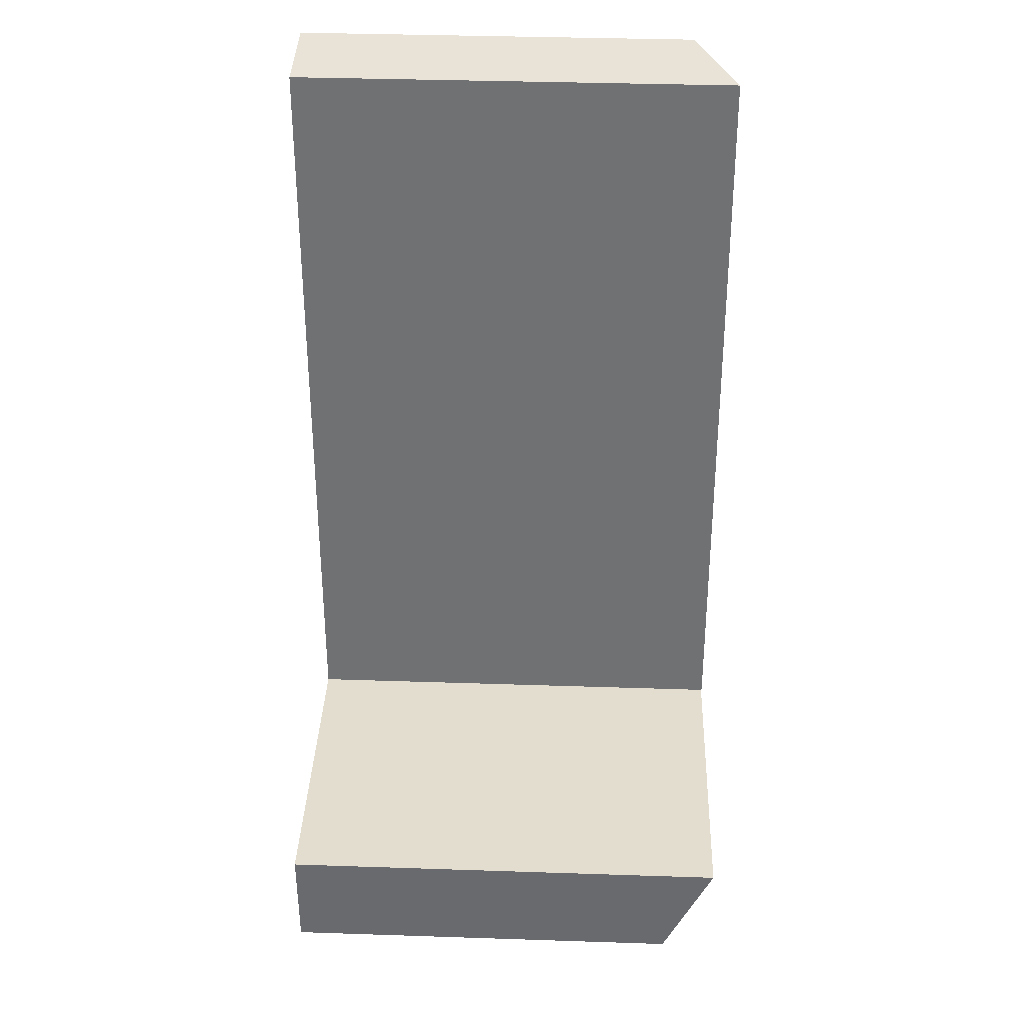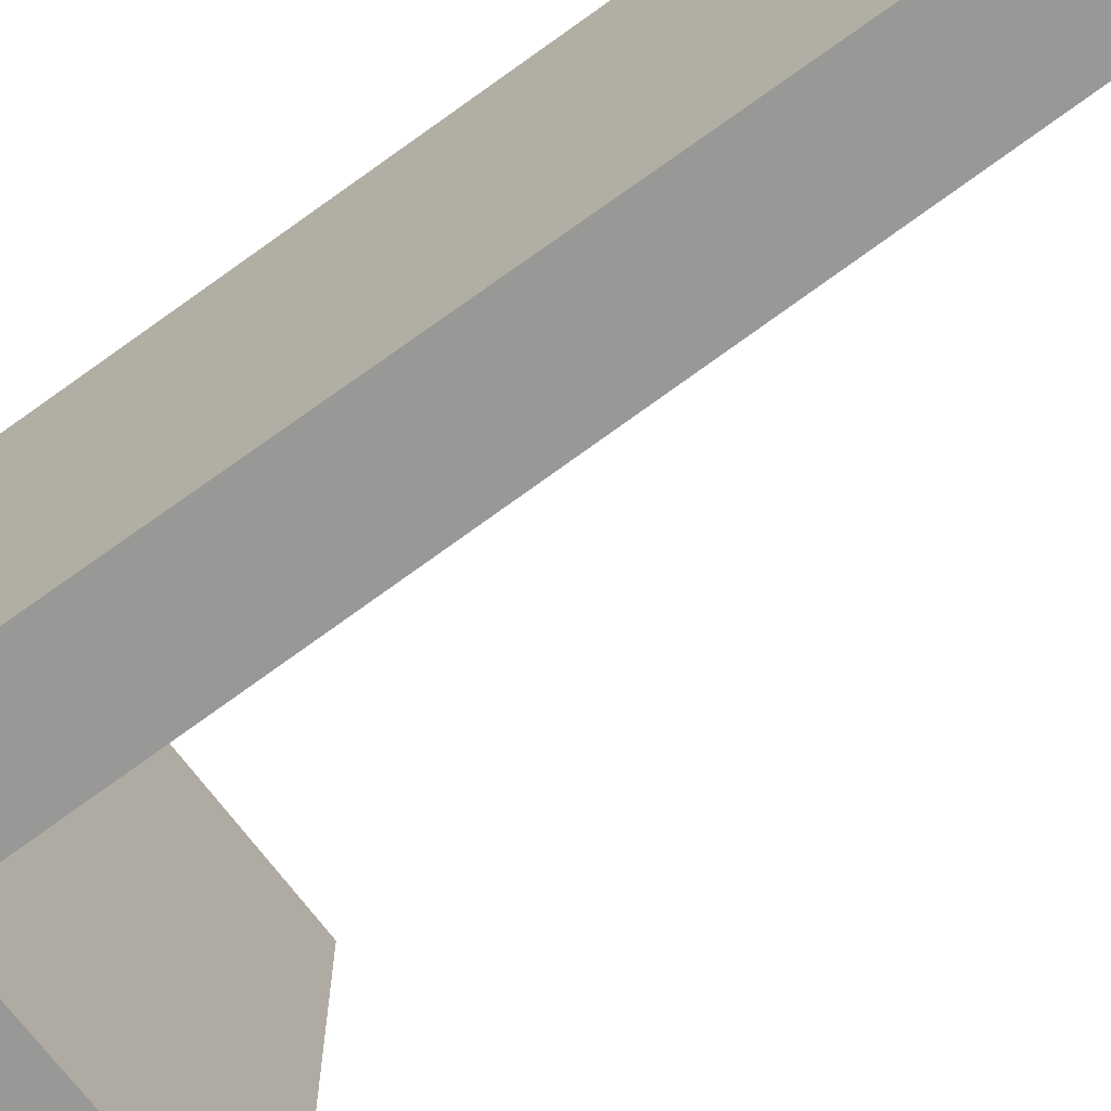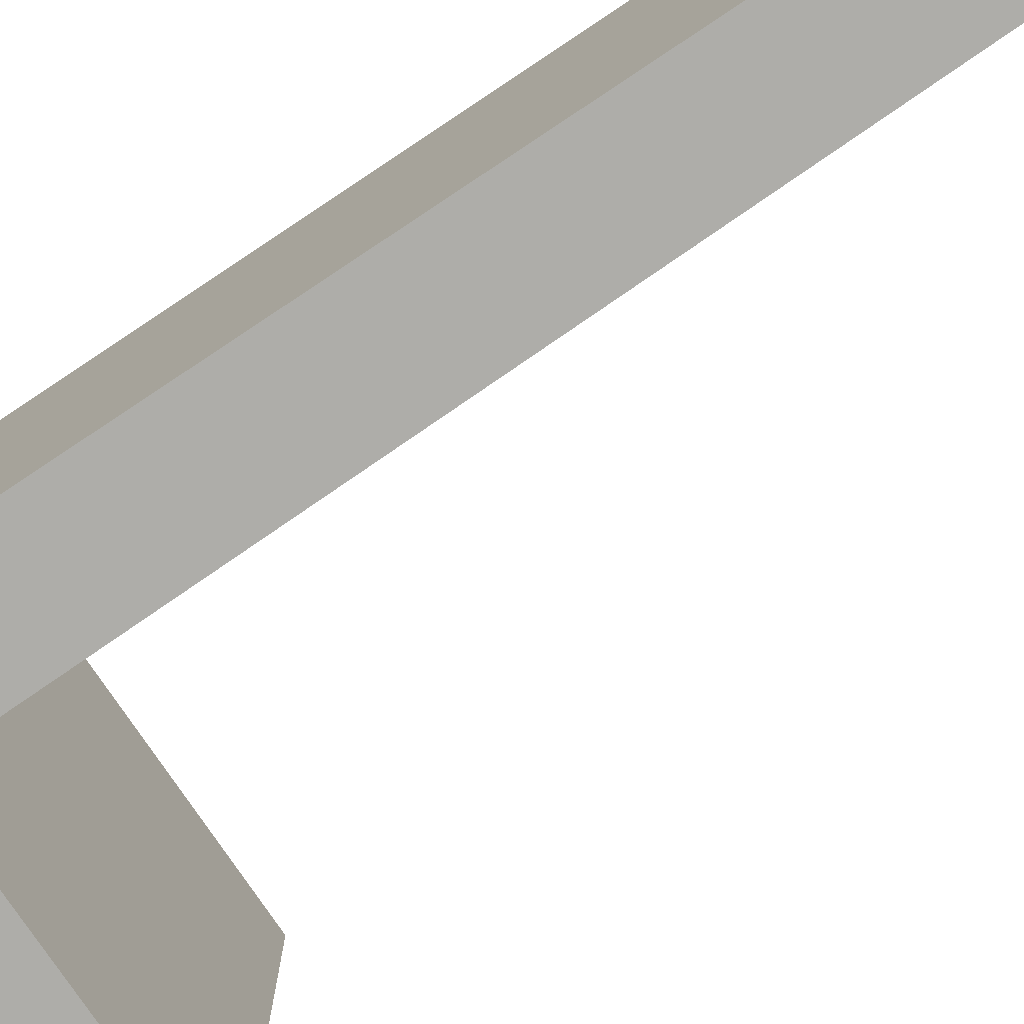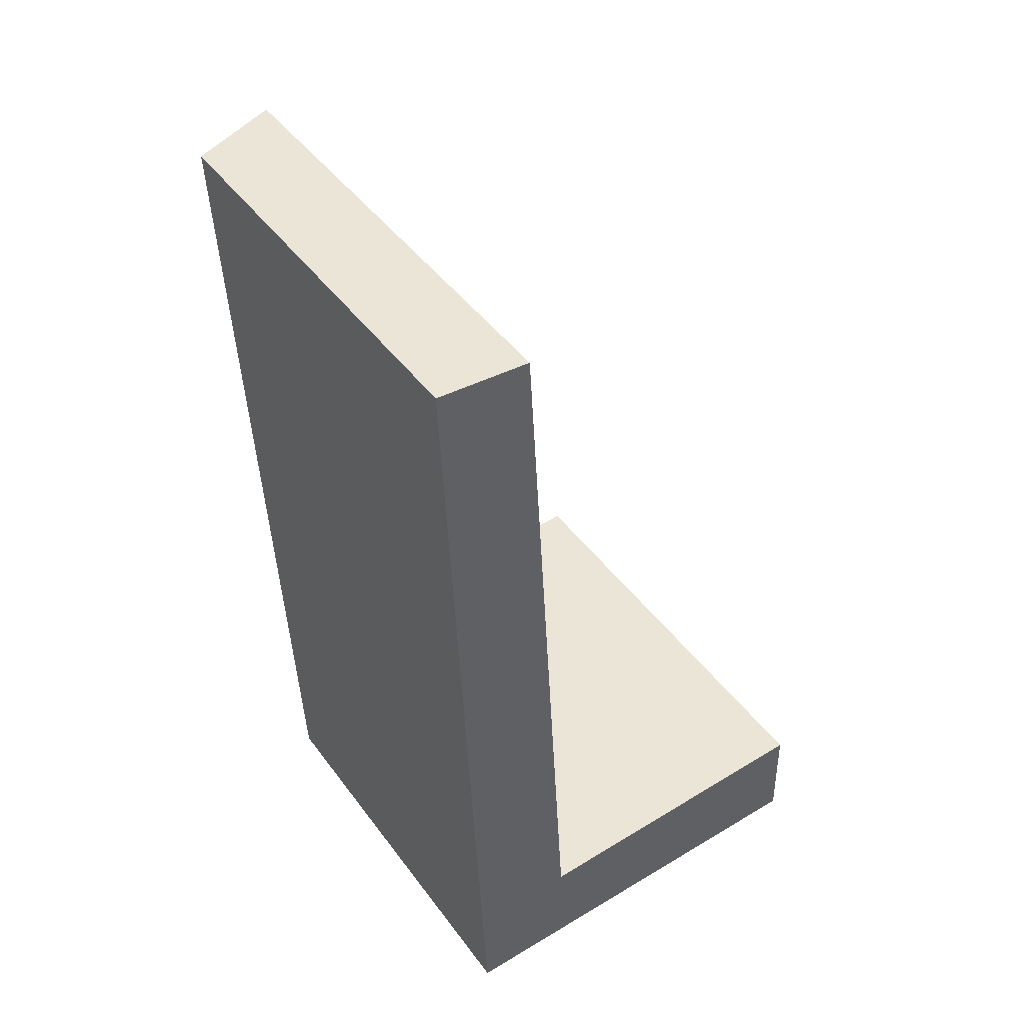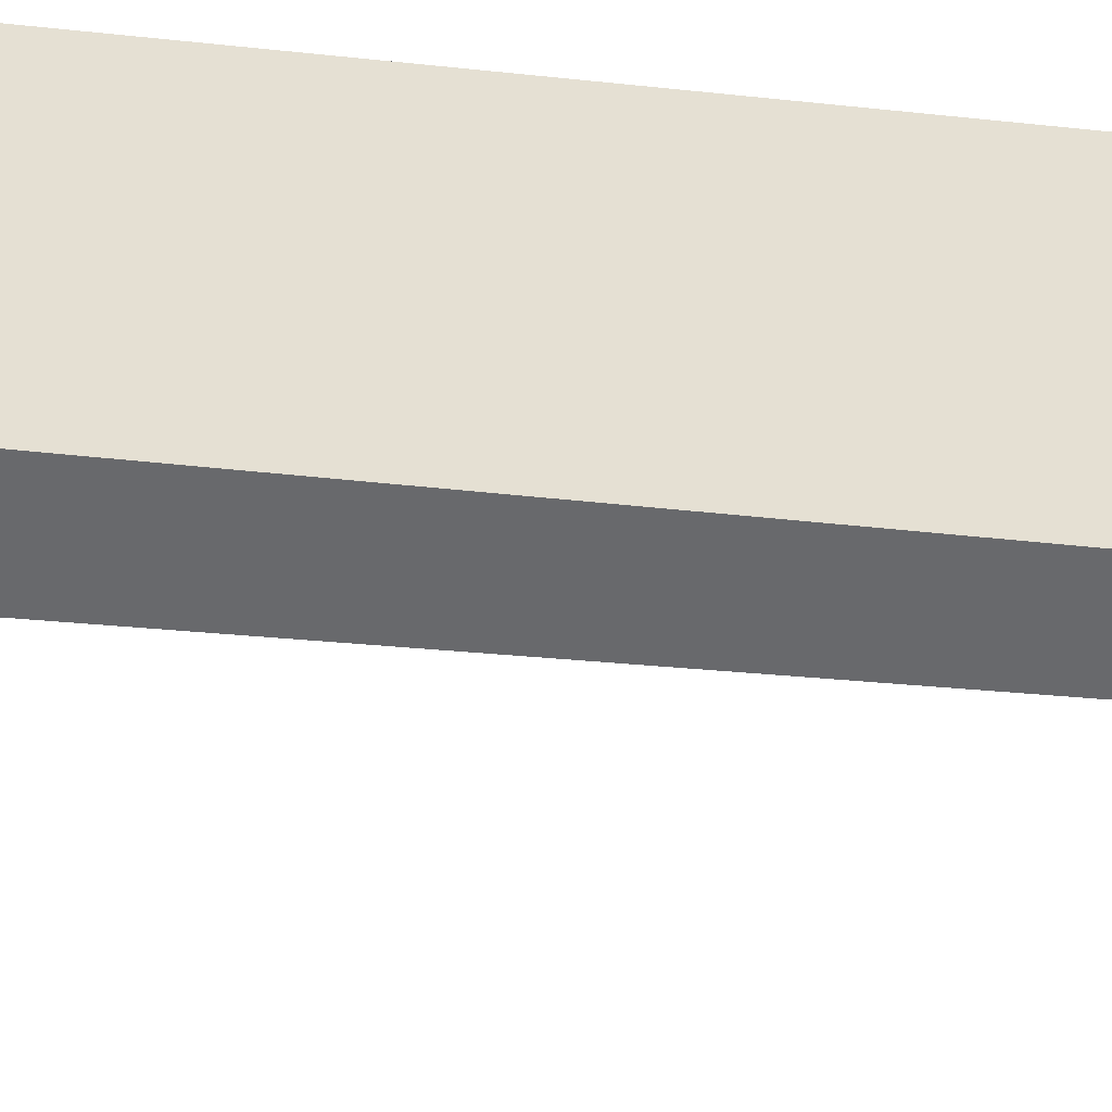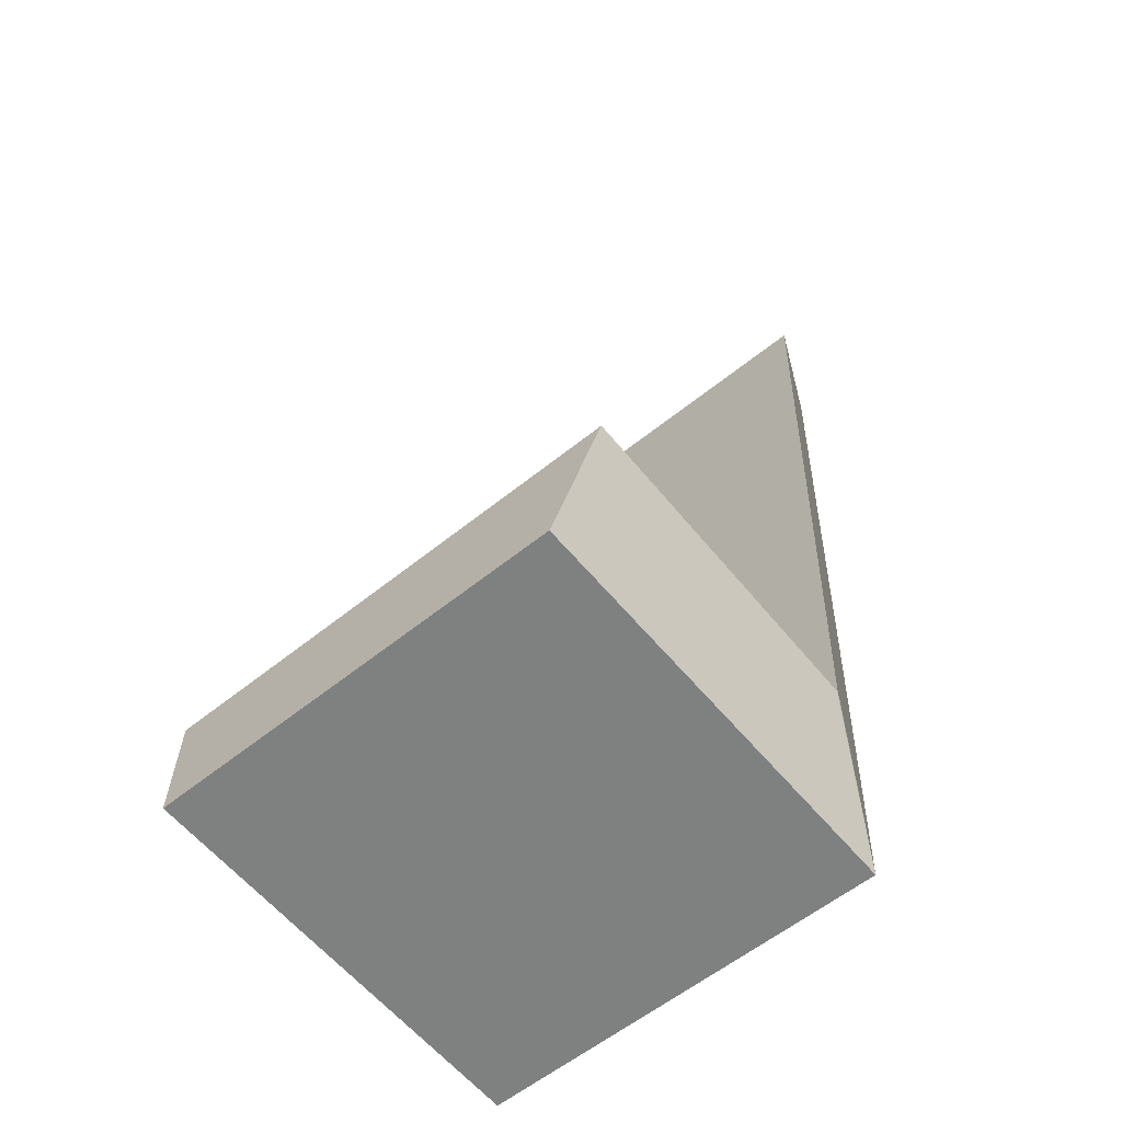
<metadata>
{"format":"obj","ext":"obj","renderer":"f3d","projection":"perspective","resolution":1024,"background":"white","views":[{"elev":38.1,"azim":92.4,"up":"+Z"},{"elev":-68.4,"azim":-56.7,"up":"+Y"},{"elev":-77.1,"azim":-59.0,"up":"+Y"},{"elev":44.9,"azim":-33.9,"up":"+Z"},{"elev":-52.8,"azim":-99.0,"up":"+Y"},{"elev":-58.7,"azim":129.8,"up":"+Z"}]}
</metadata>
<code>
v  5.624 5.028 -10.82
v  1.729 5.621 -9.648
v  5.592 5.648 -9.466
v  0.501 5.029 -10.99
v  1.133 5.555 -0.073
v  0 5.029 3.079e-16
v  1.728 5.63 -9.632
v  1.133 4.47e-18 -0.073
v  0 0 0
v  5.592 5.796e-16 -9.466
v  1.729 5.908e-16 -9.648
v  1.728 5.898e-16 -9.632
v  5.624 6.628e-16 -10.82
v  0.501 6.728e-16 -10.99
g defaultobject
f 1 2 3
f 2 1 4
f 5 4 6
f 4 5 7
f 6 8 5
f 8 6 9
f 2 10 3
f 10 2 11
f 8 7 5
f 7 8 12
f 7 12 2
f 2 12 11
f 10 1 3
f 1 10 13
f 1 14 4
f 14 1 13
f 14 6 4
f 6 14 9
f 10 14 13
f 14 10 11
f 14 11 9
f 9 11 12
f 9 12 8

</code>
